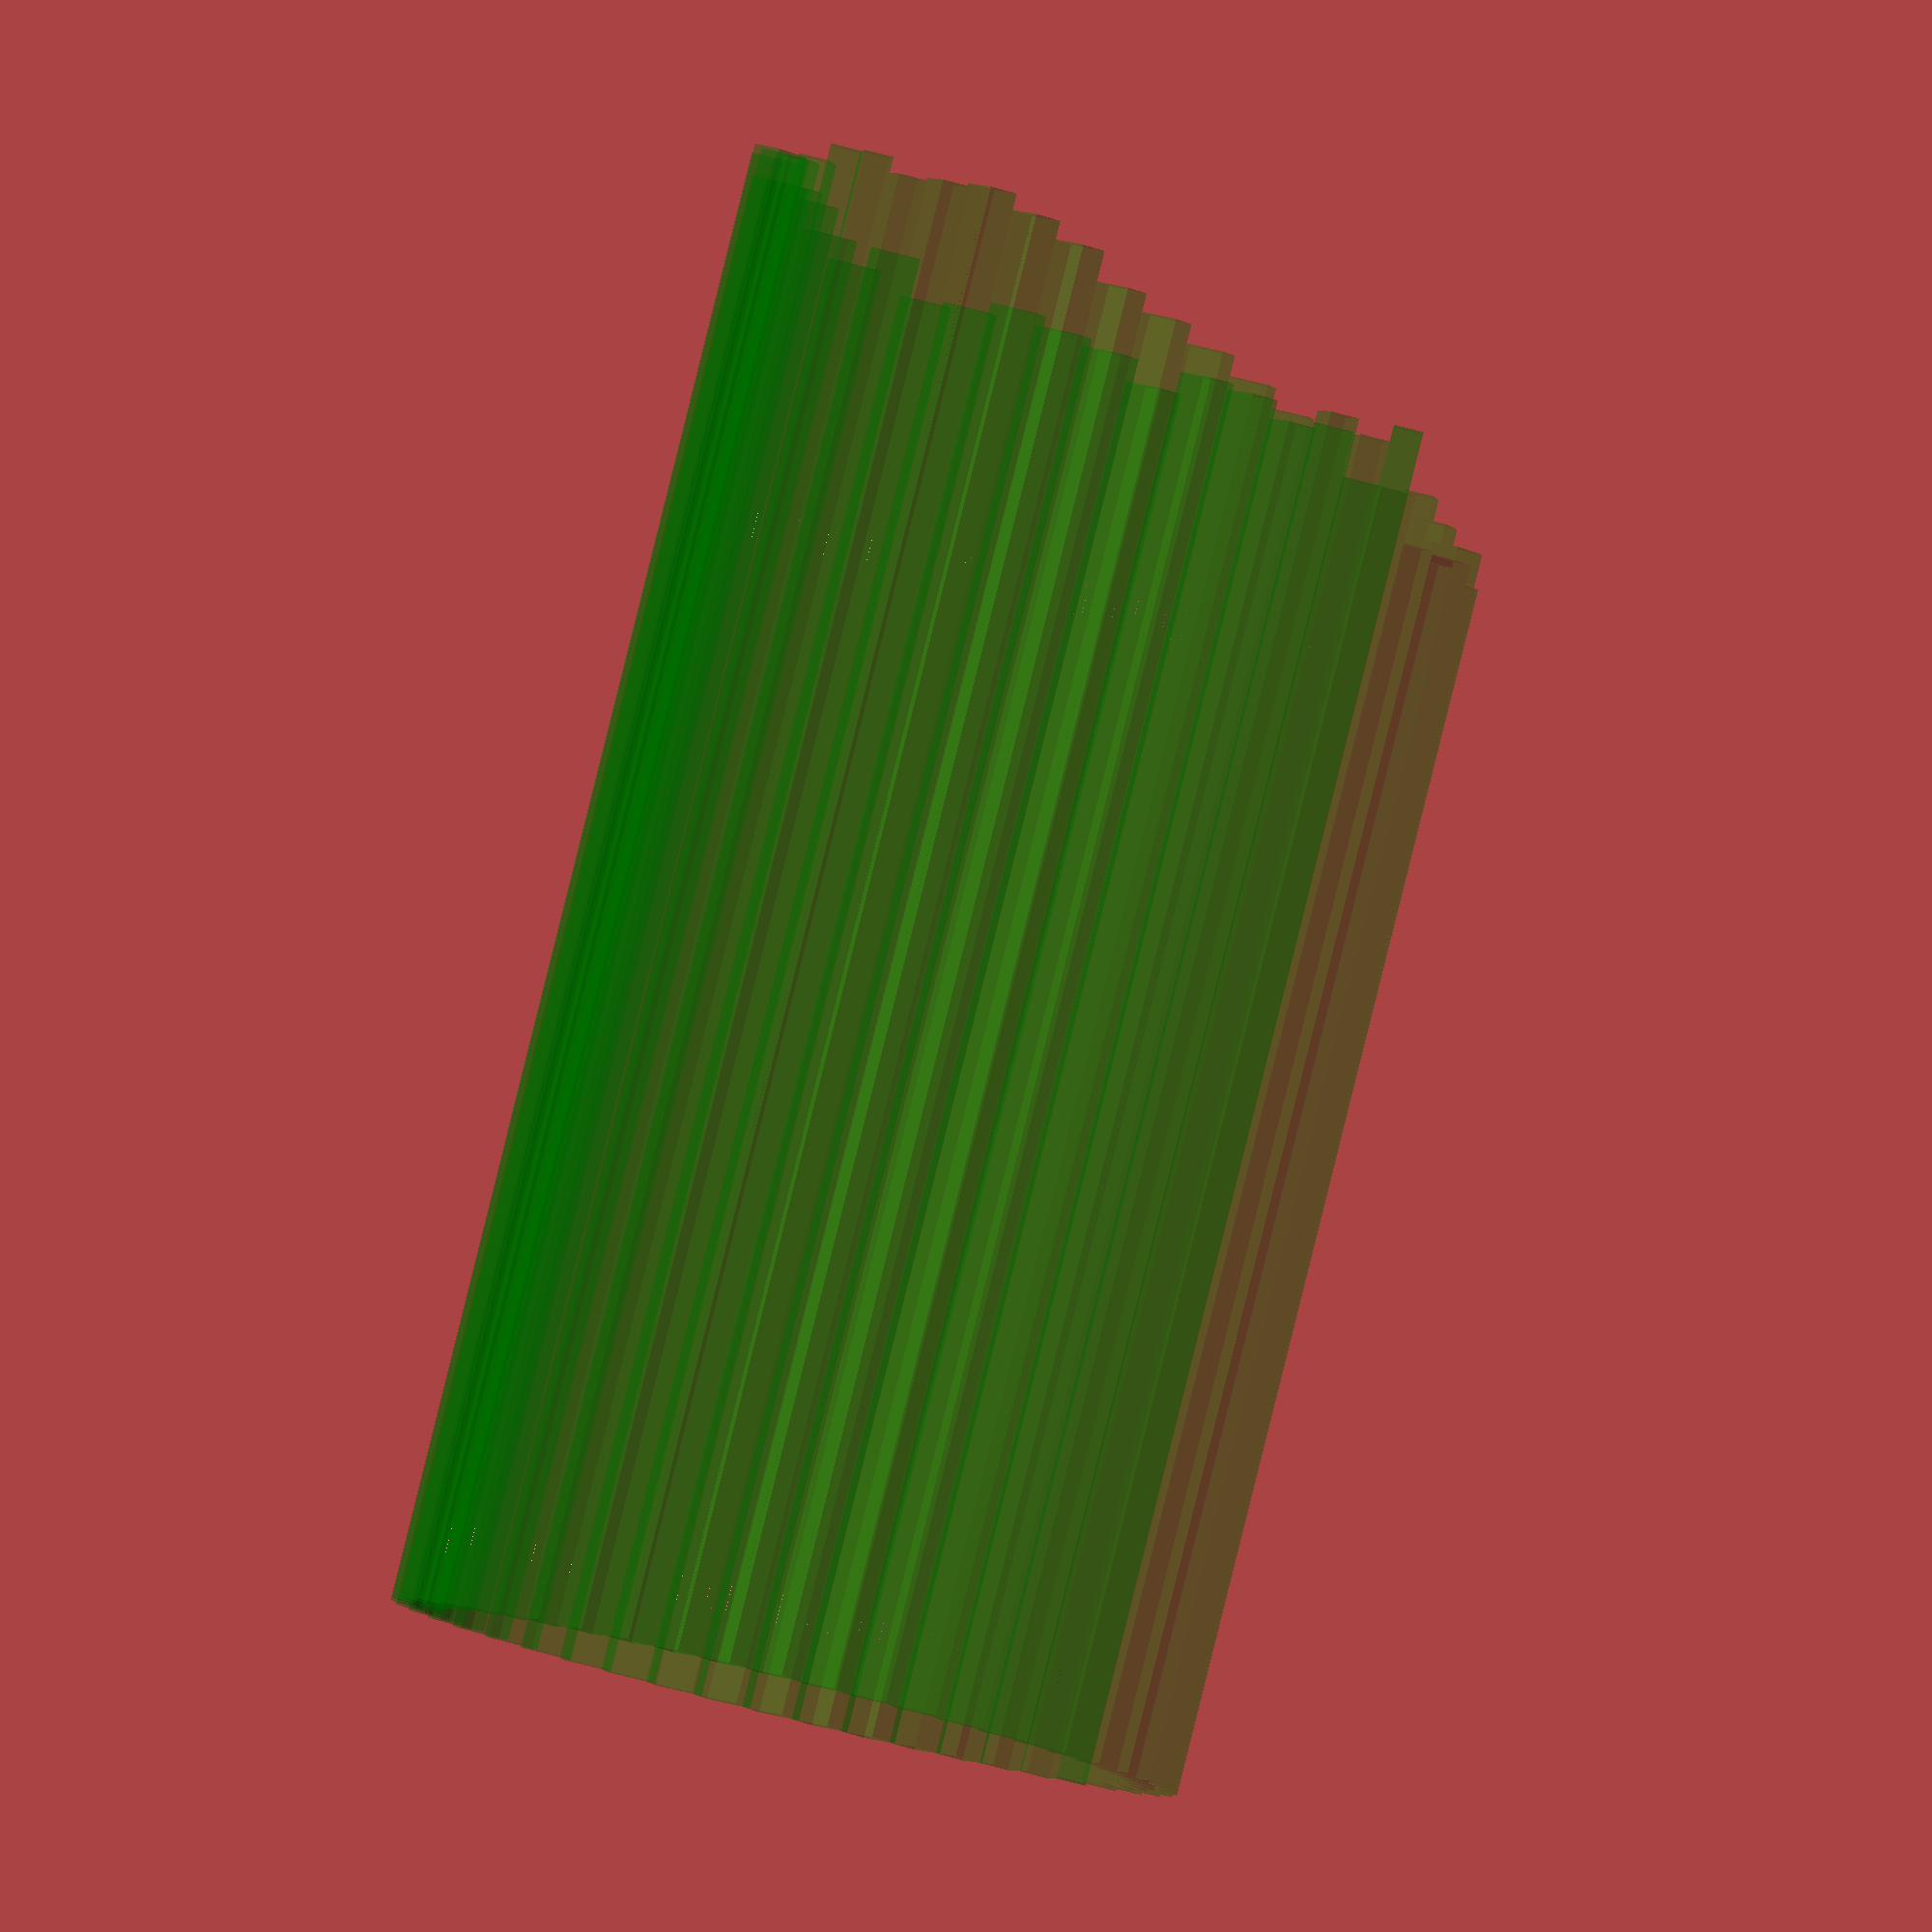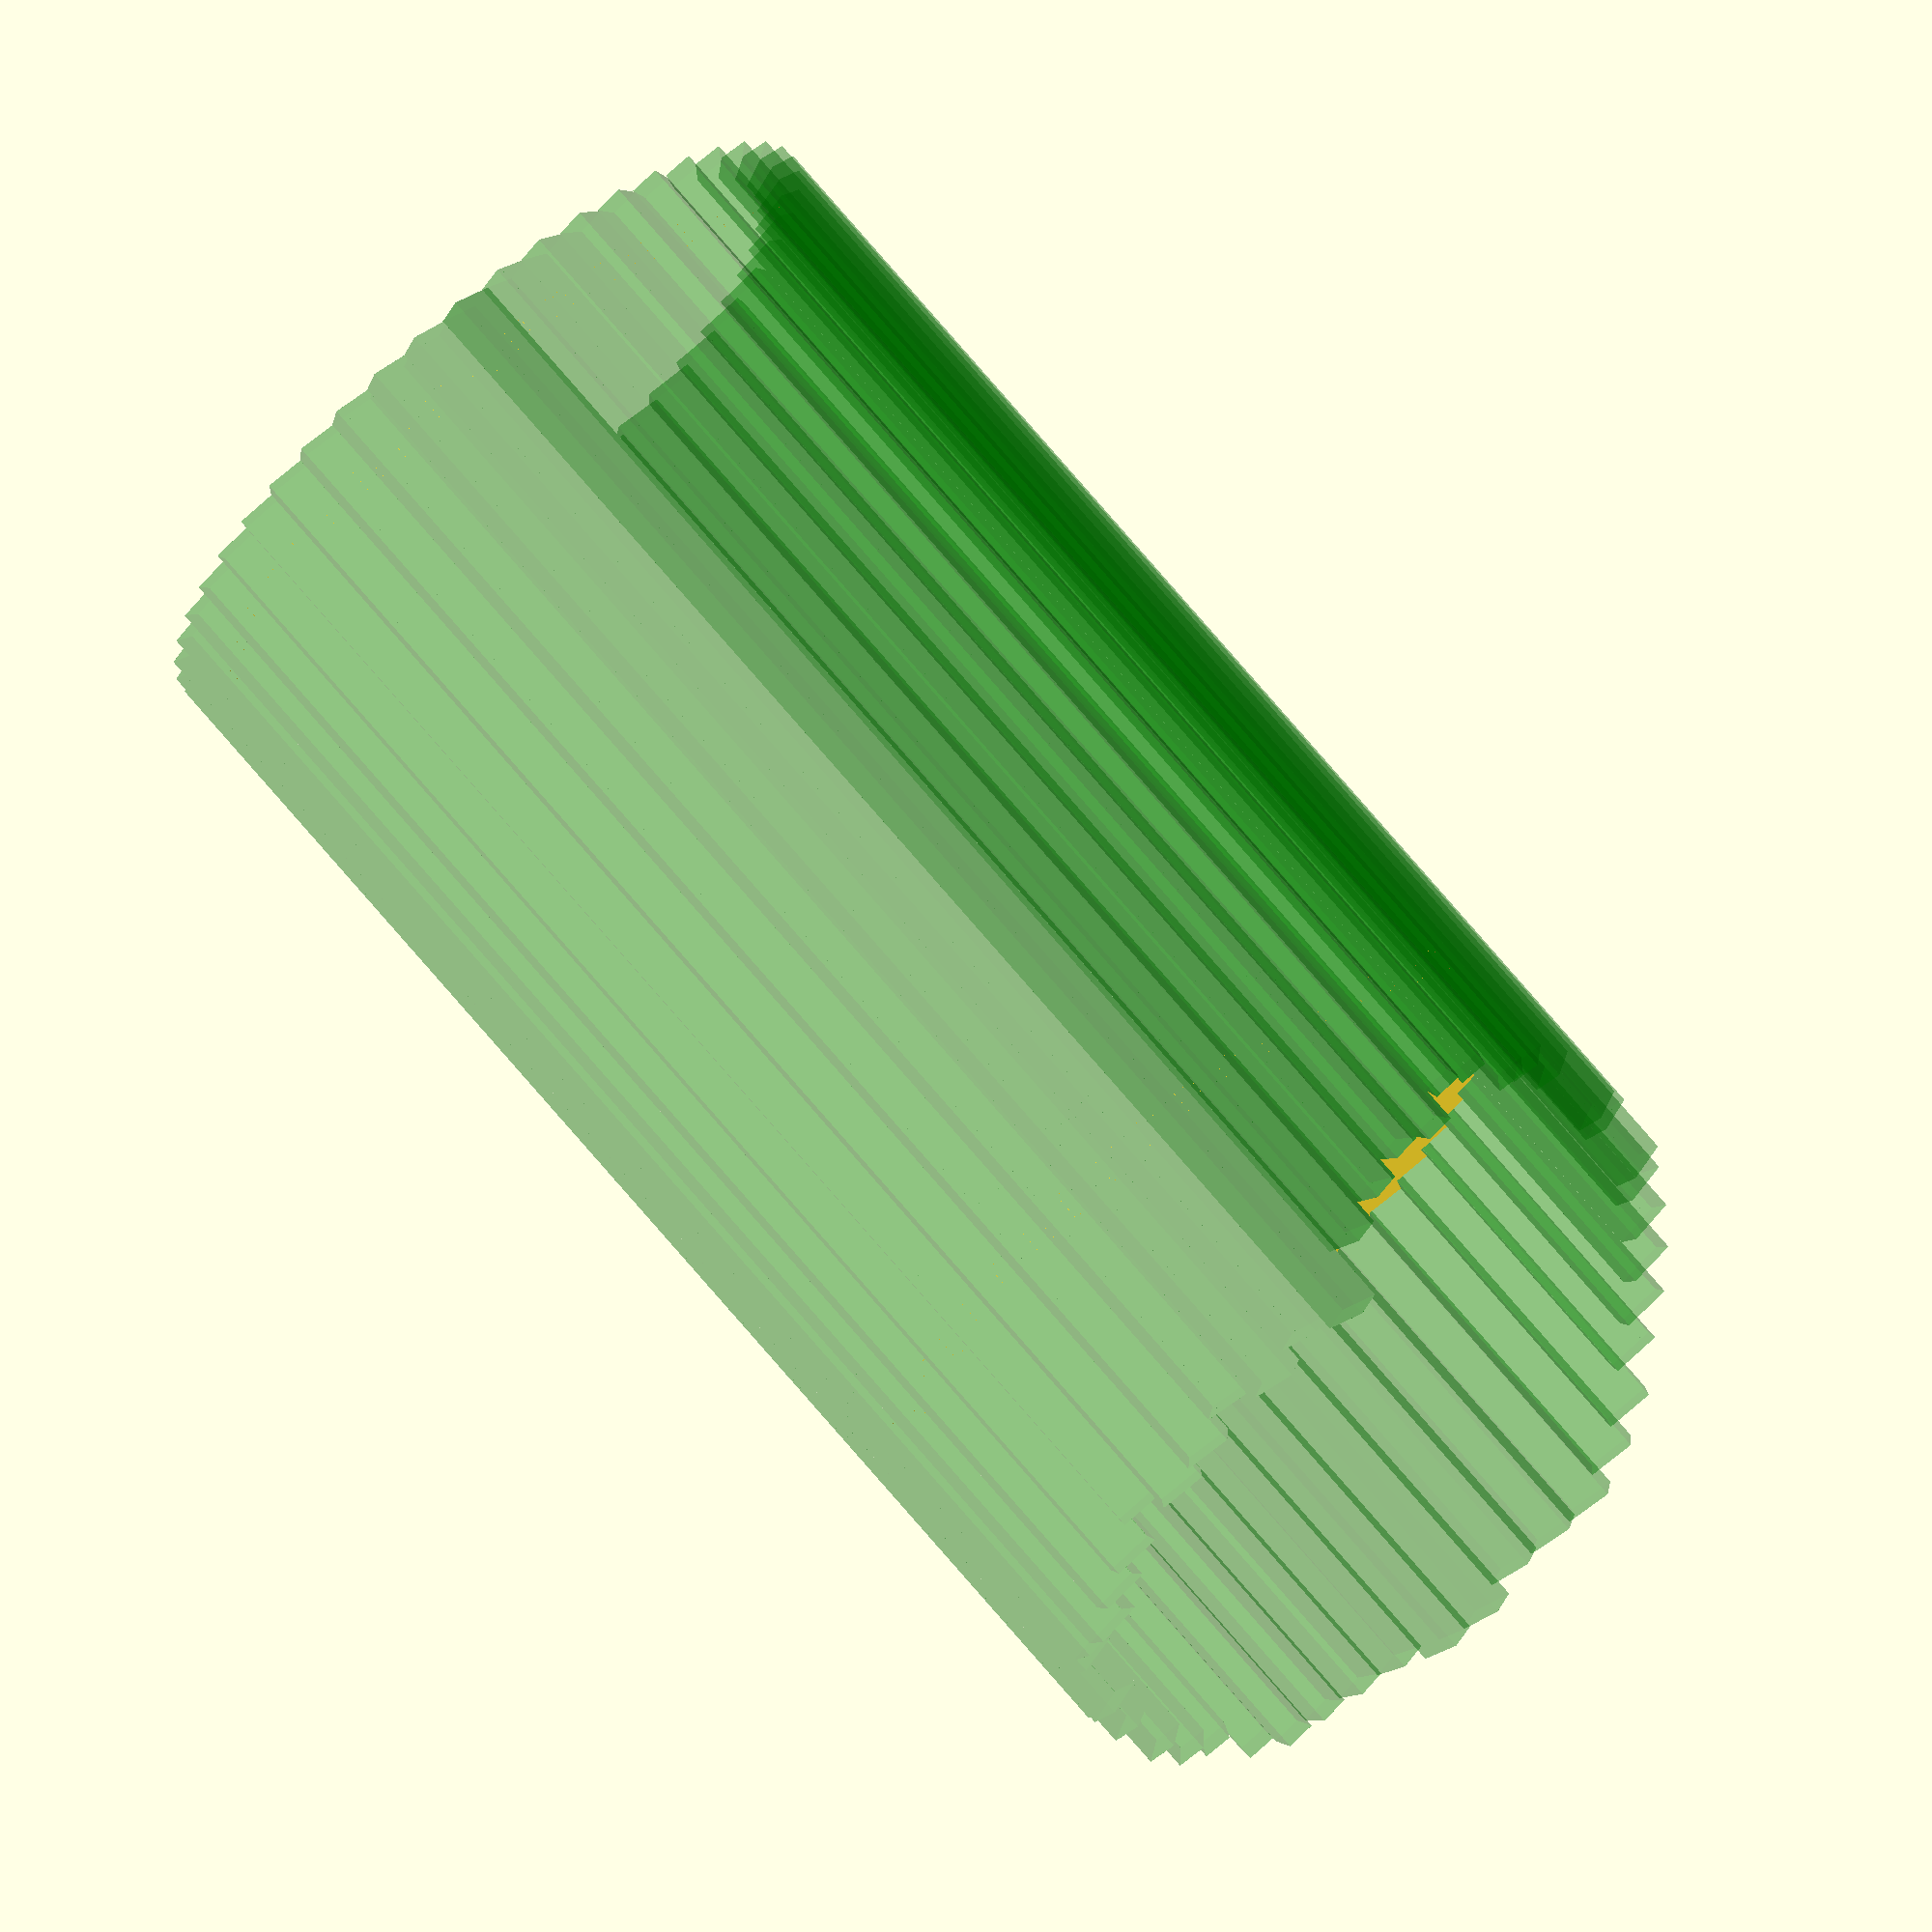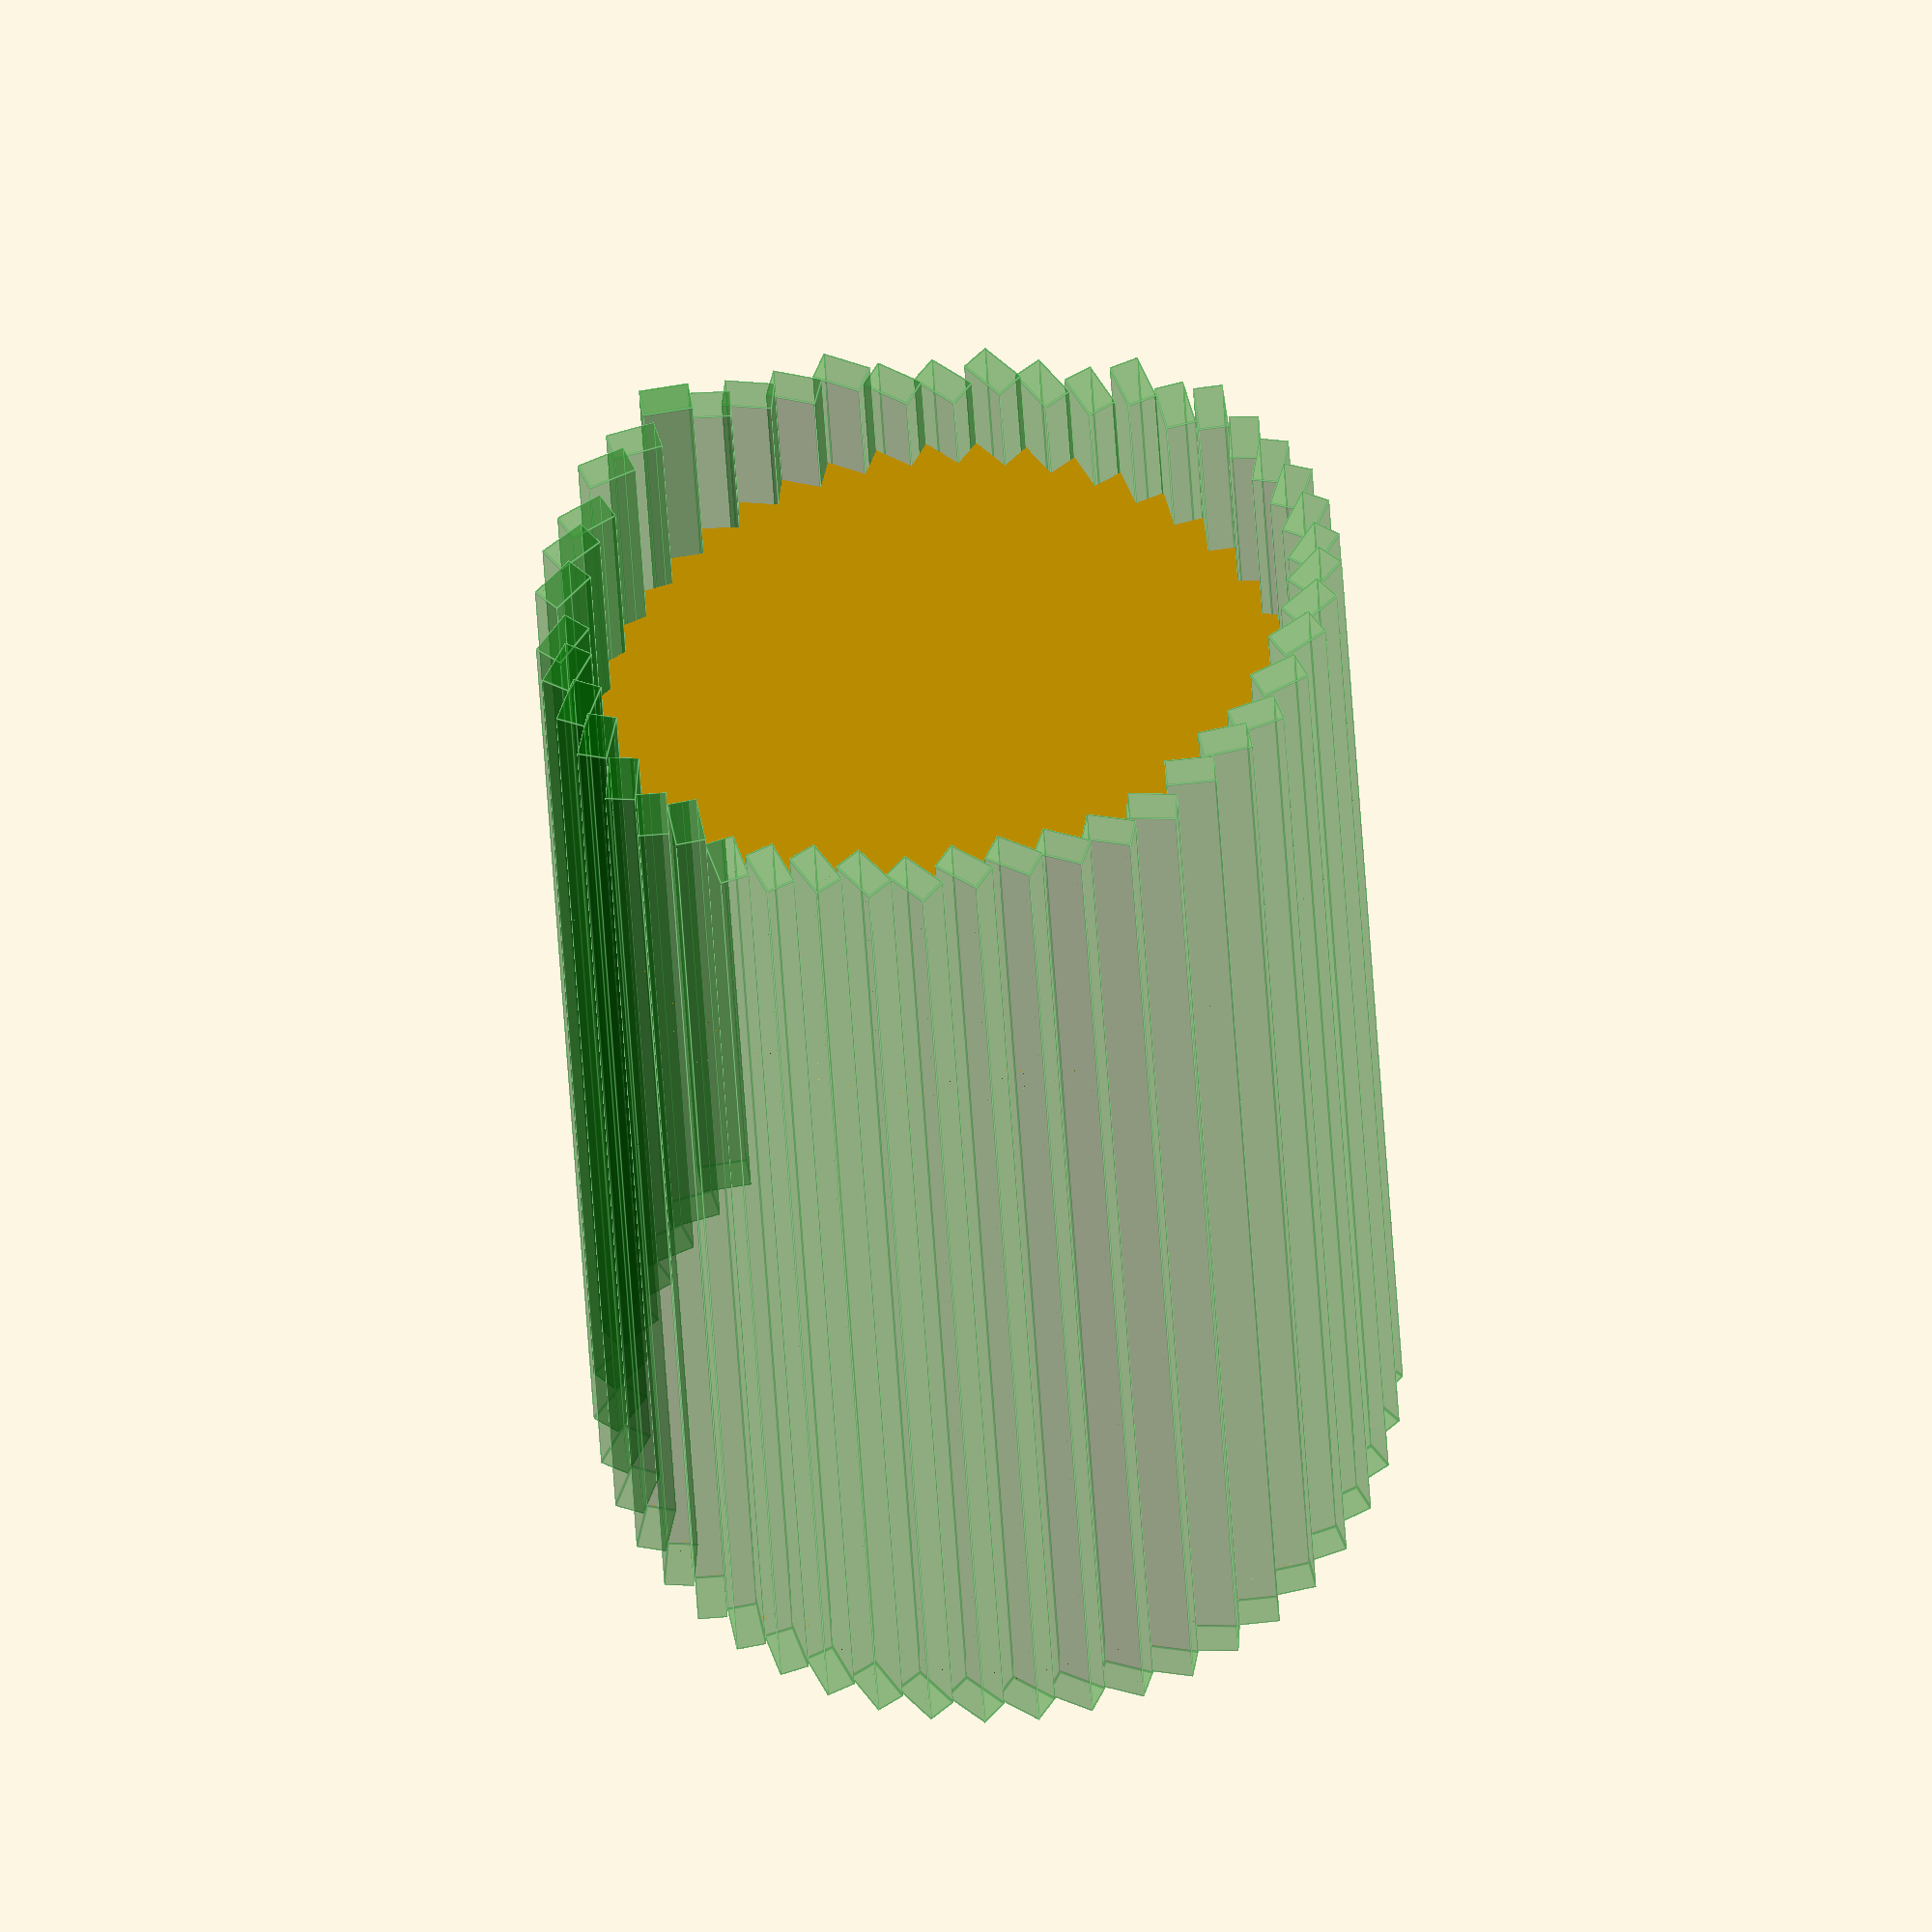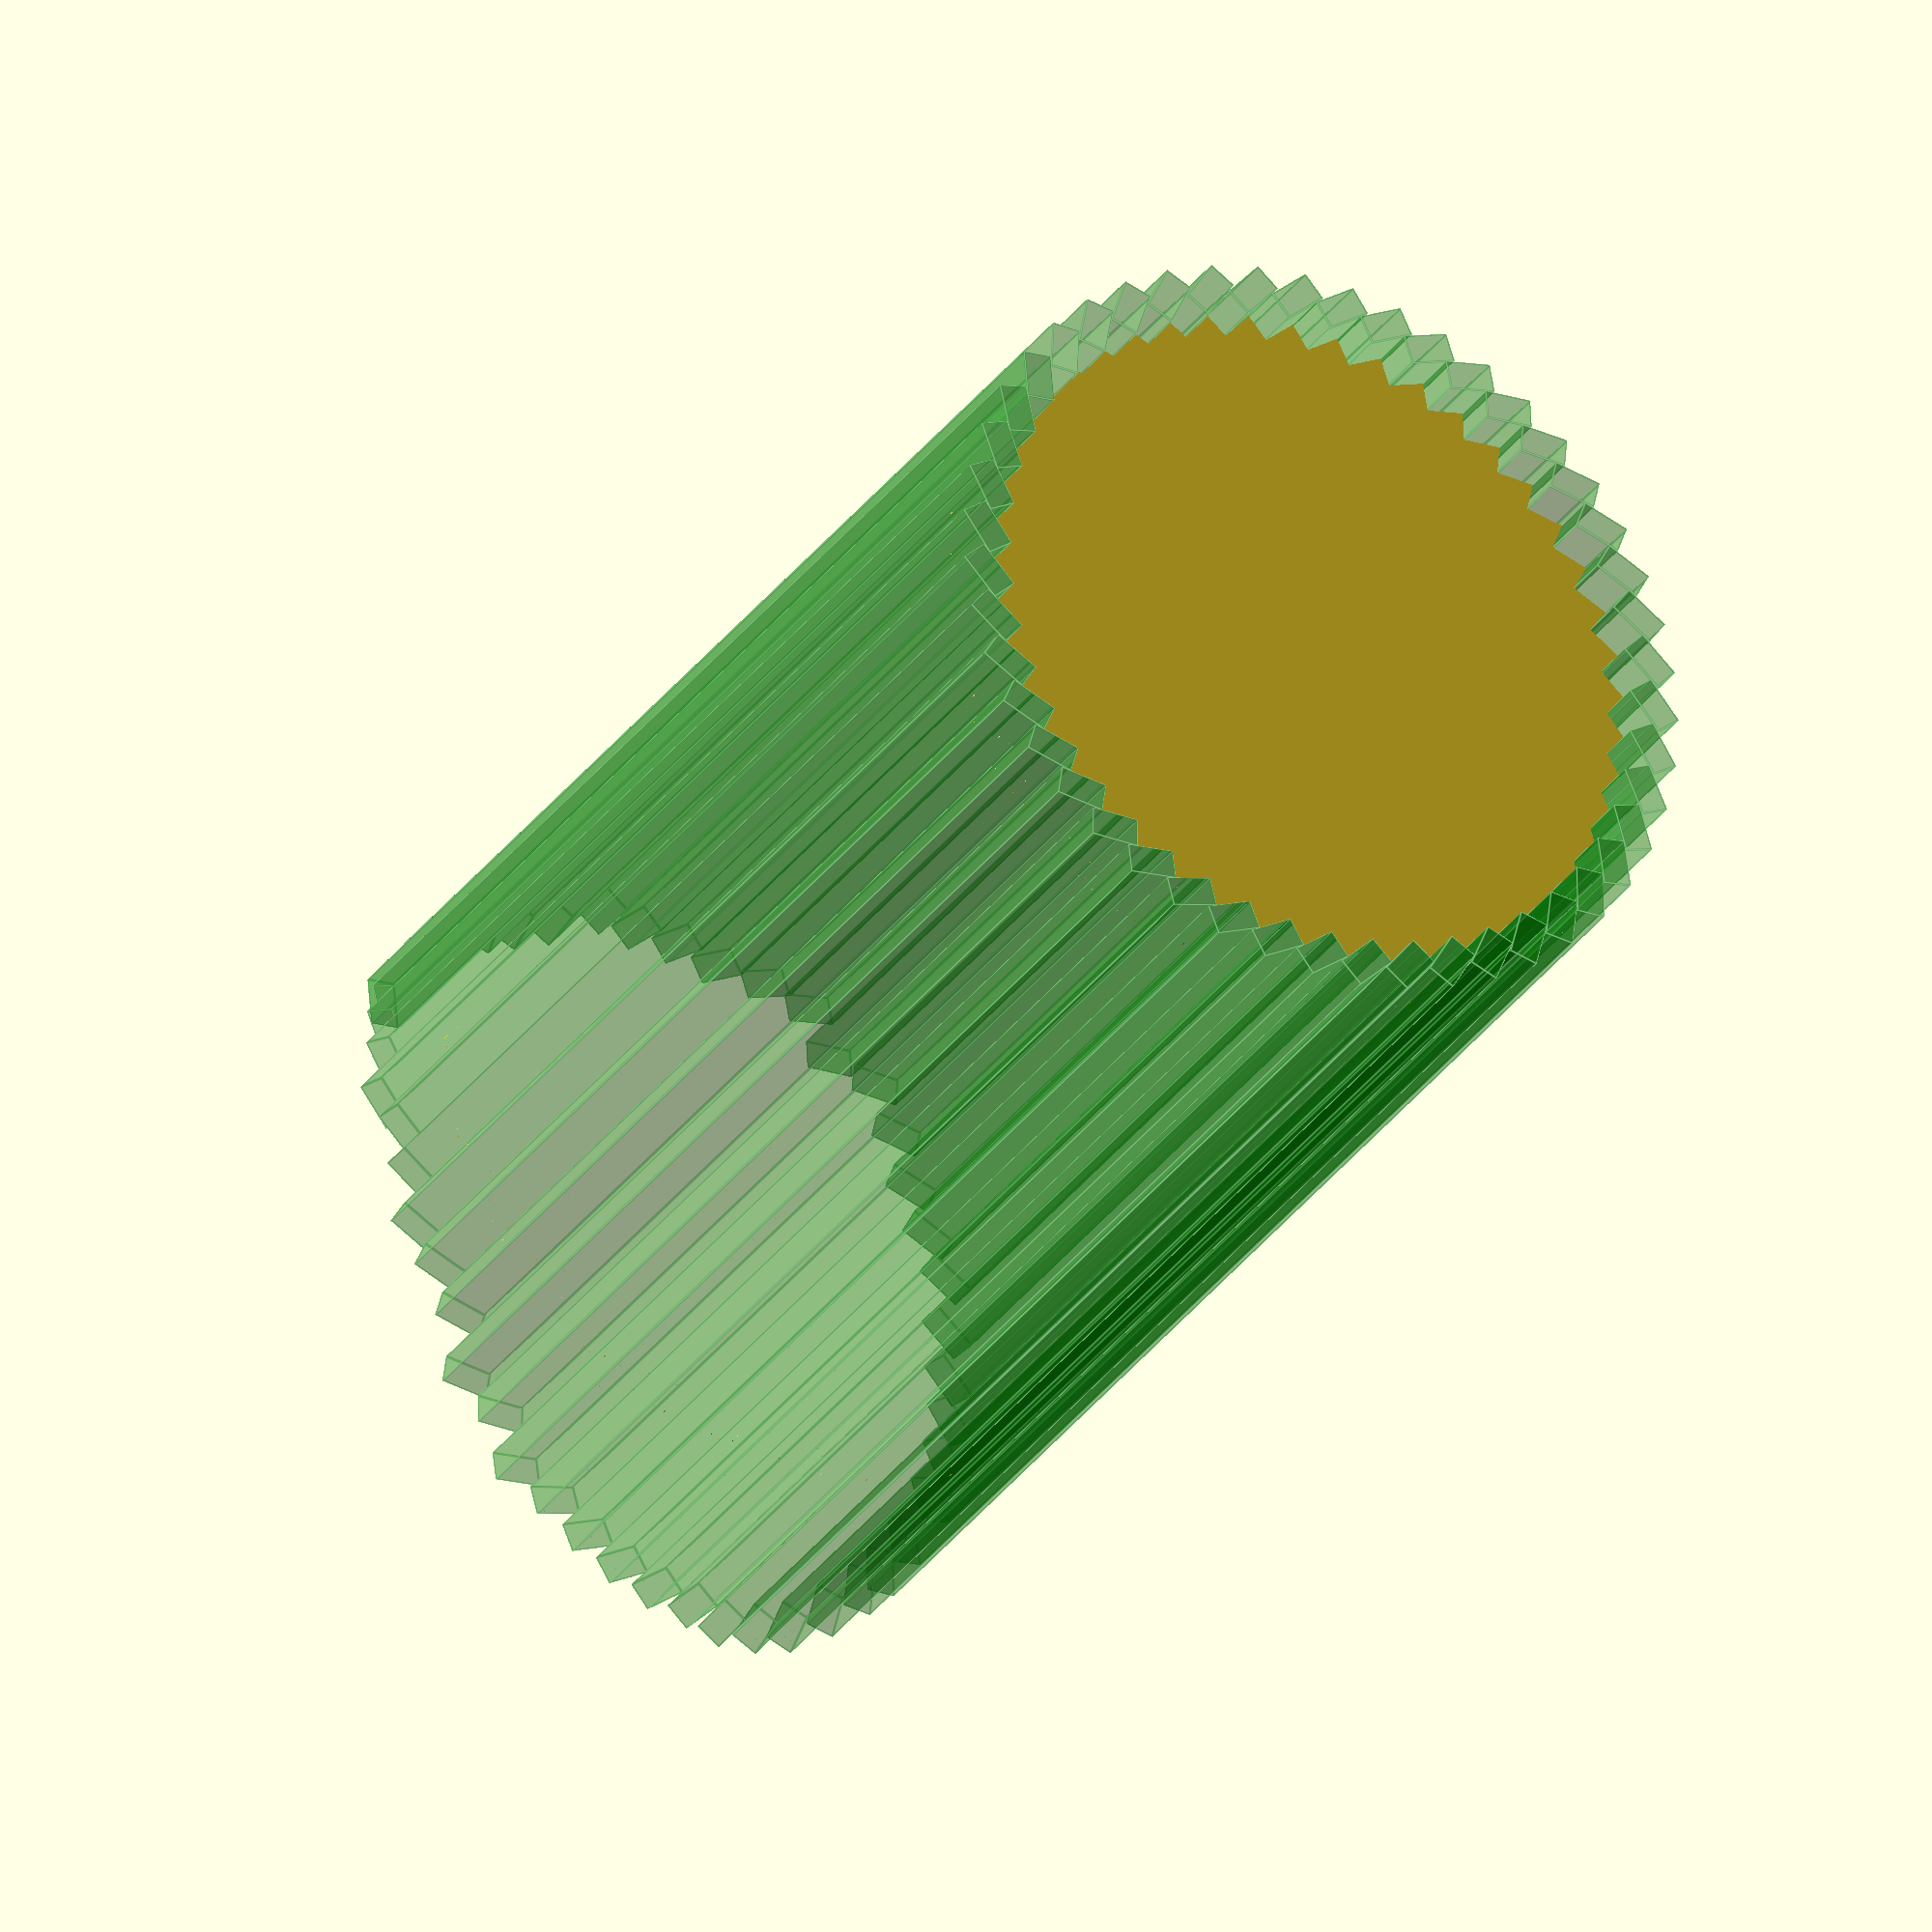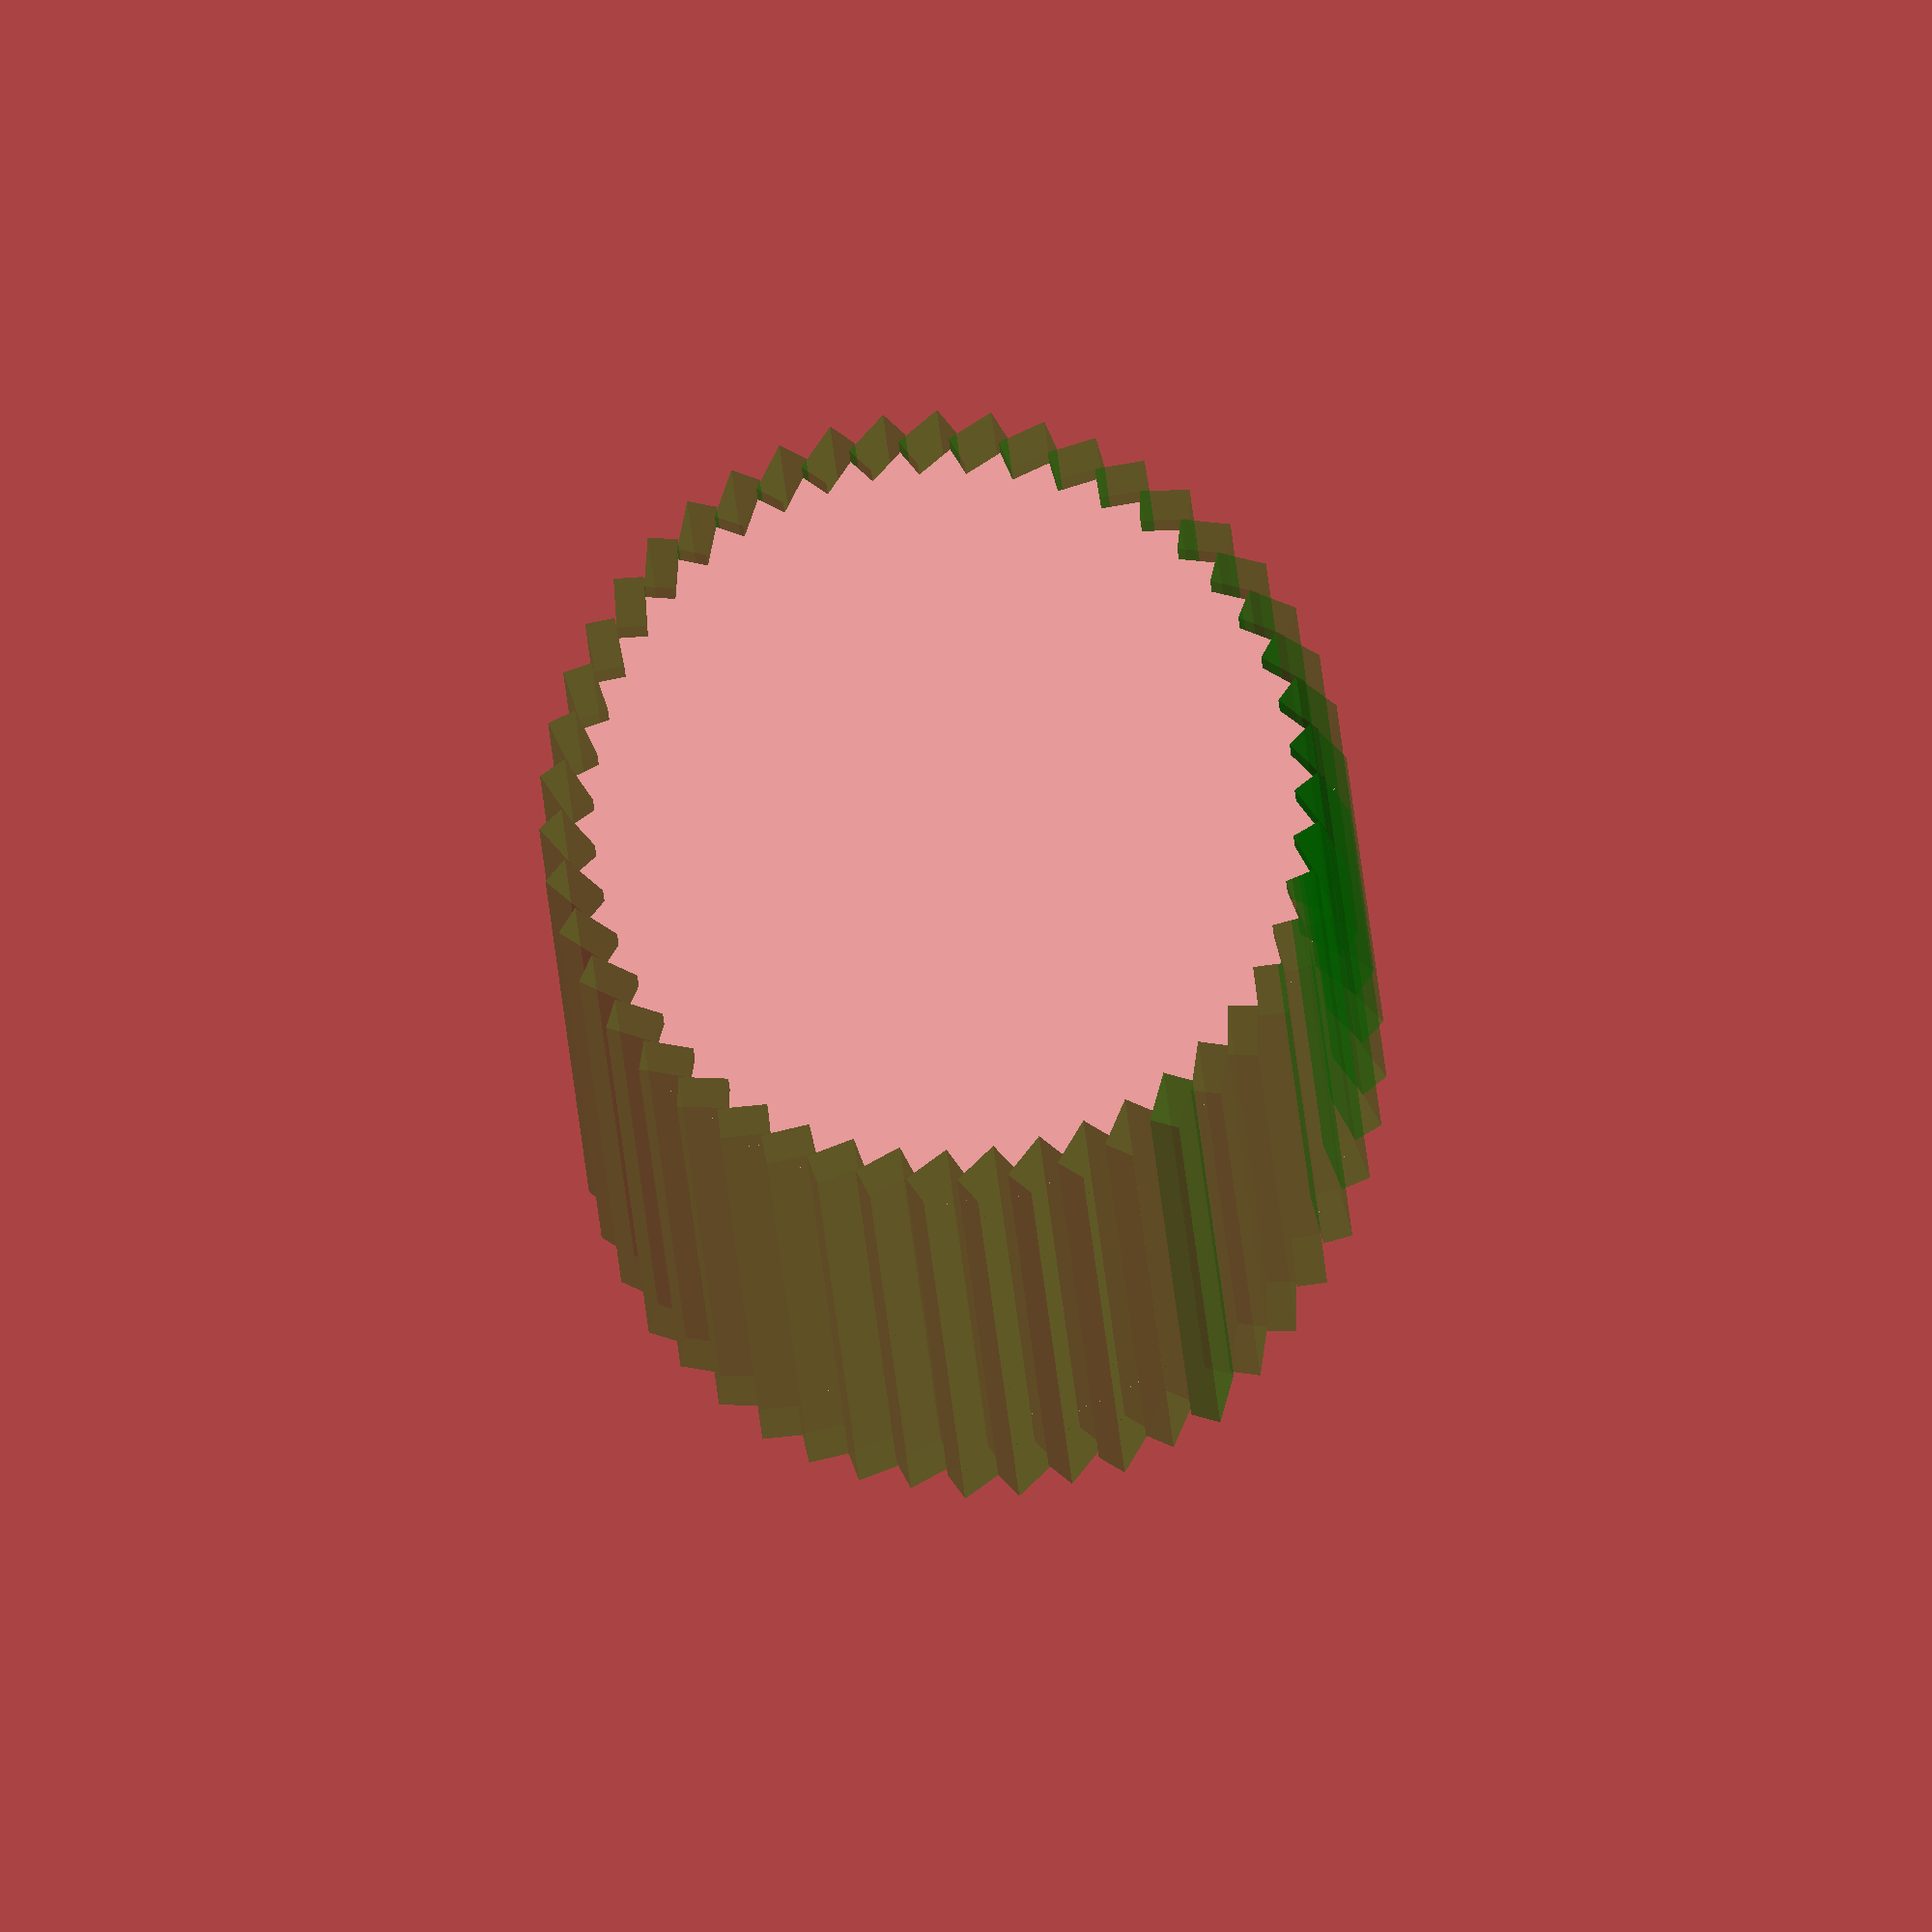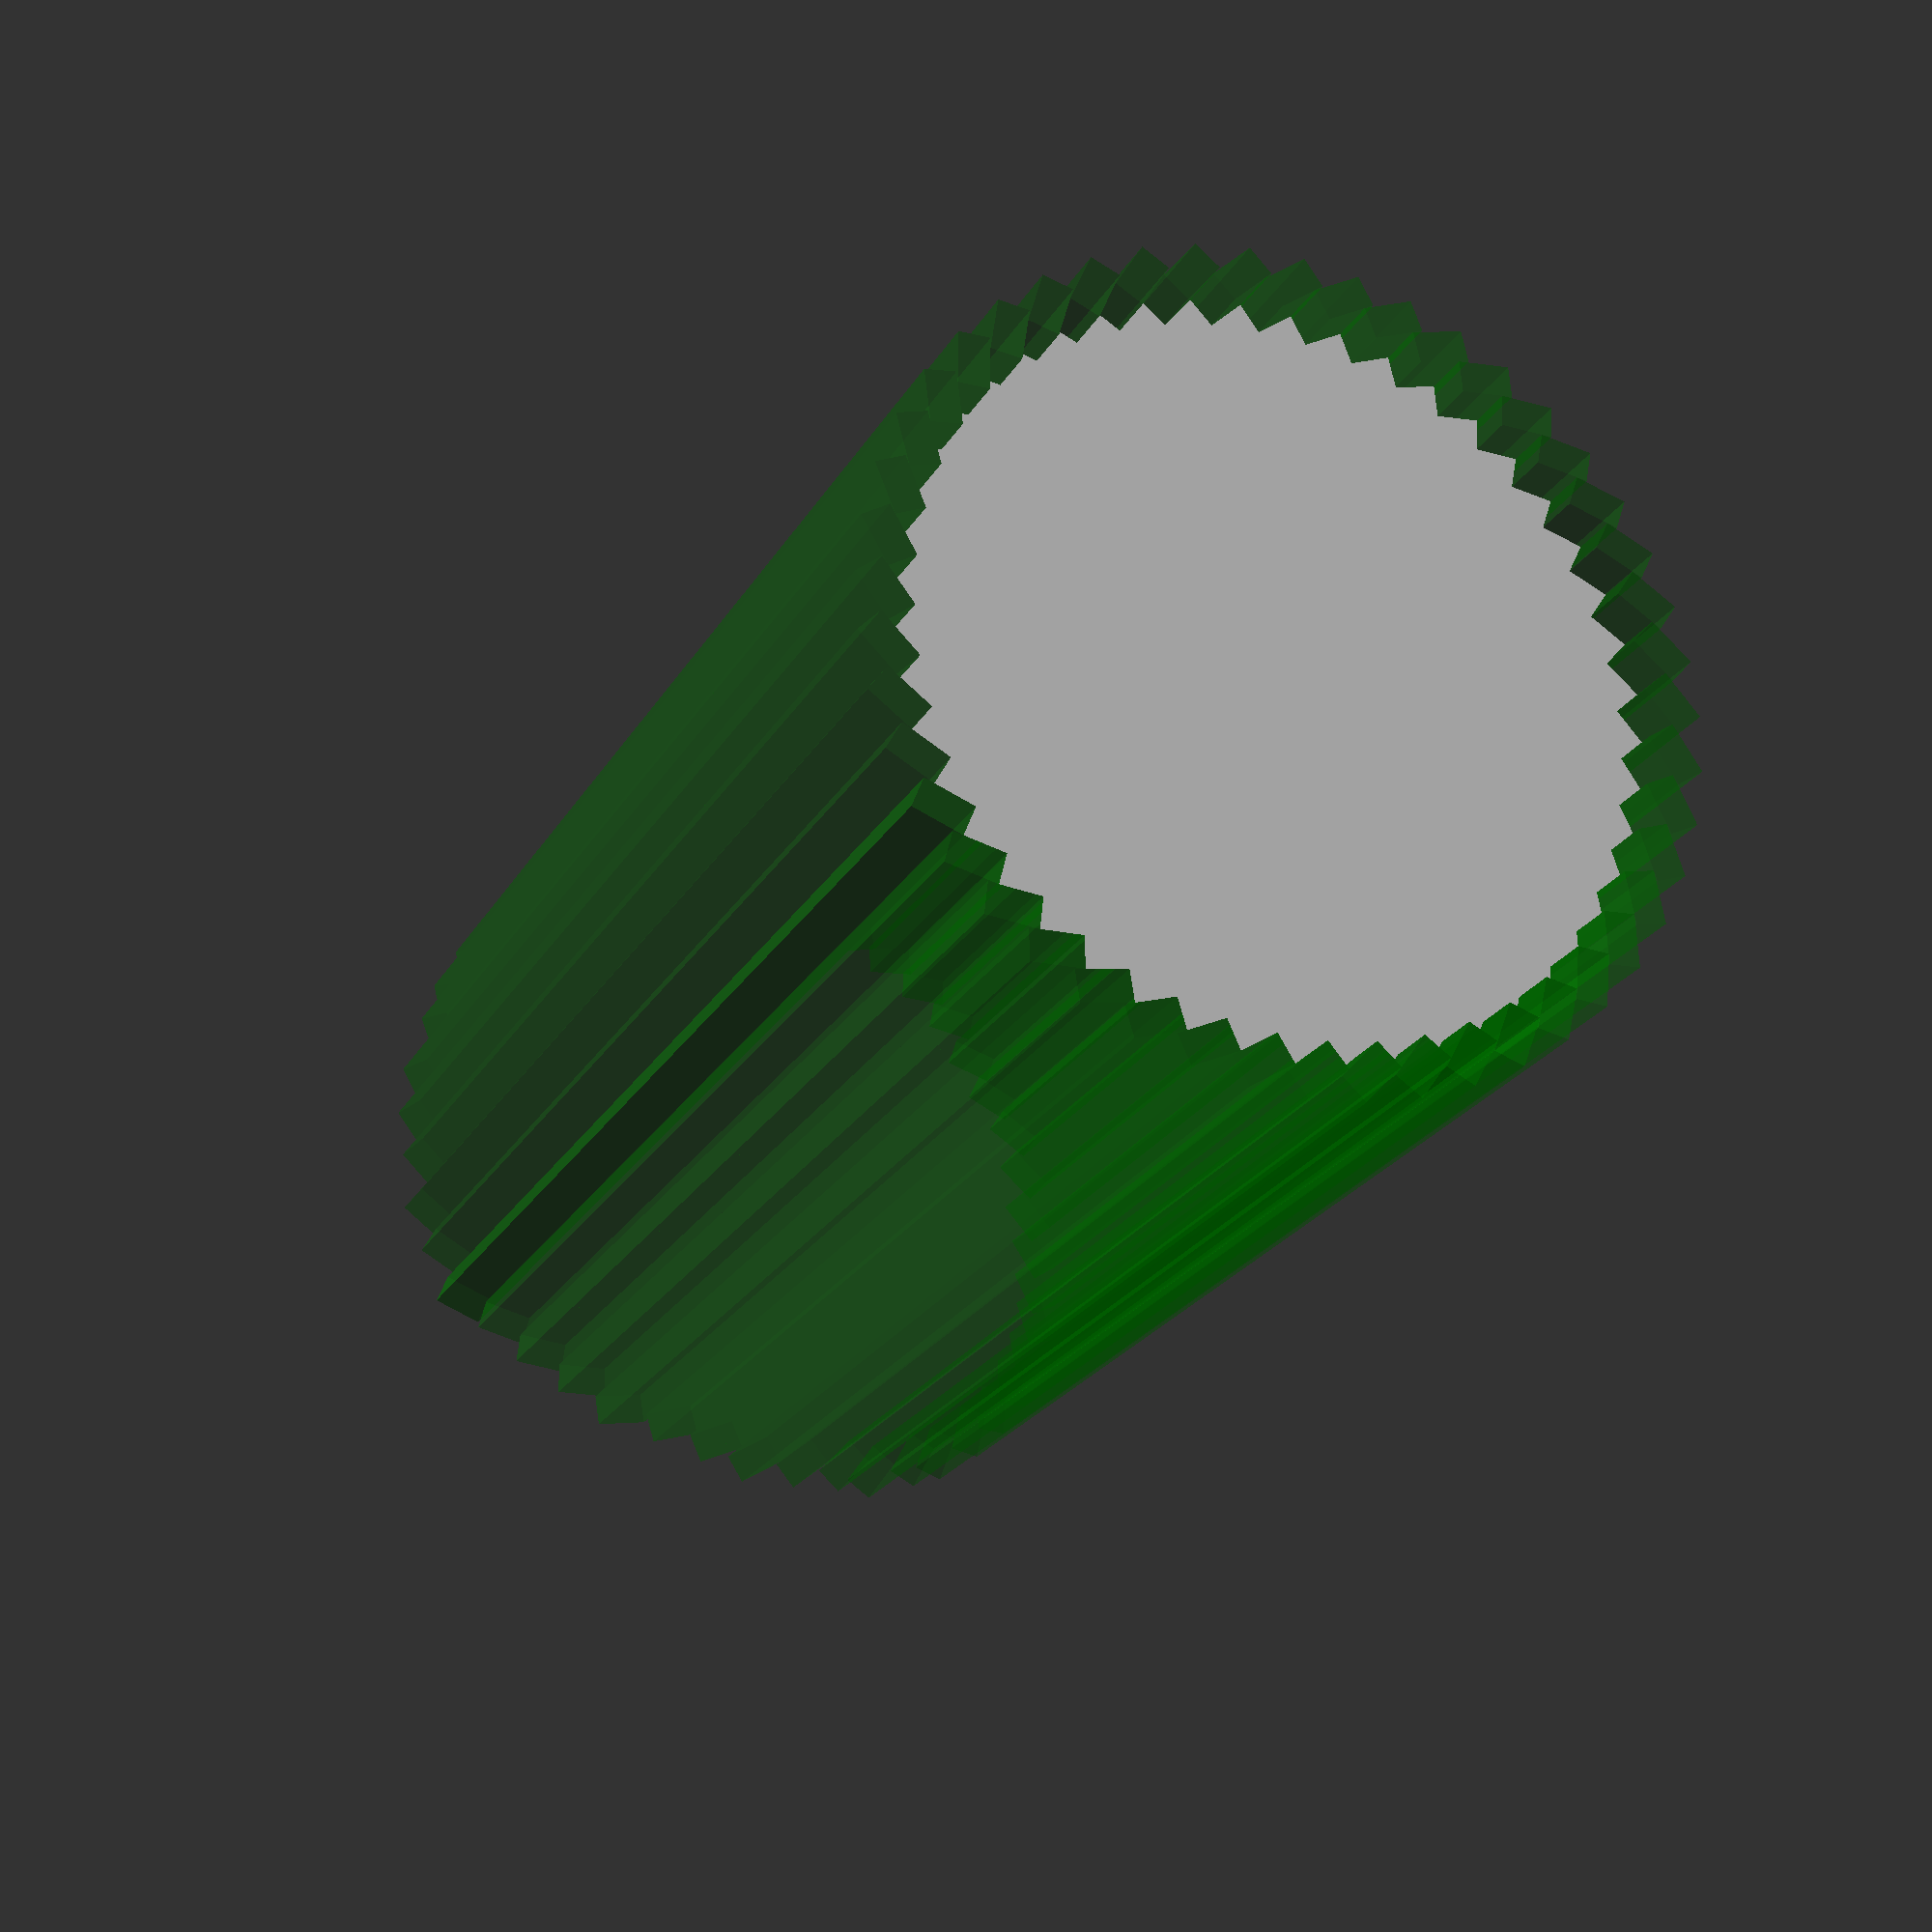
<openscad>
$fn=100;

t_height = 300;
t_dia = 150;

thickness = 6;

length = 10;


// get the number of elements by filling the circumference
elements = floor((t_dia * PI) / (thickness + 4));



R = t_dia / 2;
h = thickness;
x = cos(360/elements) * R;
y = sin(360/elements) * R;
// Now for some "magic":
v = 2 * atan((sqrt(-h*h + R*R - 2*R*x + x*x + y*y) + R - x) / (h + y));
// This is the solution of finding the angle v when intersecting the line
// tan(v)(x - R - h / sin(v))
// with the point [cos(gamma)*R, sin(gamma)*R]
// which is the solution to the problem of requiring that the "fins"
// do touch each other

echo(R, h, x, y);
echo(v);




echo(elements);

module fins() {
    color("green", 0.25)
    for ( i = [0:(360 / elements):360] ) {
        rotate([0,0,i]) translate([t_dia/2, 0, 0]) rotate([0,0,v]) cube([length, thickness, t_height-25 + 25 * (sin((i*i)/(360)) + 1/8*cos(i*i*i))]);
    };
}

module fins_d() {
    color("green", 0.25)
    for ( i = [0:(360 / elements):360] ) {
        rotate([0,0,i]) translate([t_dia/2, 0, 0]) rotate([0,0,v]) translate([0,-10,0]) cube([length, thickness+10, t_height-25 + 25 * (sin((i*i)/(360)) + 1/8*cos(i*i*i))]);
    };
}


module plate(){
    difference(){
    cylinder(h=thickness, r=t_dia/2 + thickness/2);
    translate([0,0,-10]) fins_d();
    }
}

fins();

translate([0, 0, 10]) plate();


translate([0, 0, t_height - 80]) plate();


</openscad>
<views>
elev=273.0 azim=146.0 roll=194.0 proj=o view=wireframe
elev=290.6 azim=270.3 roll=320.5 proj=o view=wireframe
elev=33.9 azim=228.0 roll=2.4 proj=o view=edges
elev=30.7 azim=332.1 roll=151.9 proj=o view=edges
elev=12.2 azim=131.4 roll=181.7 proj=o view=wireframe
elev=22.3 azim=35.2 roll=158.0 proj=p view=wireframe
</views>
